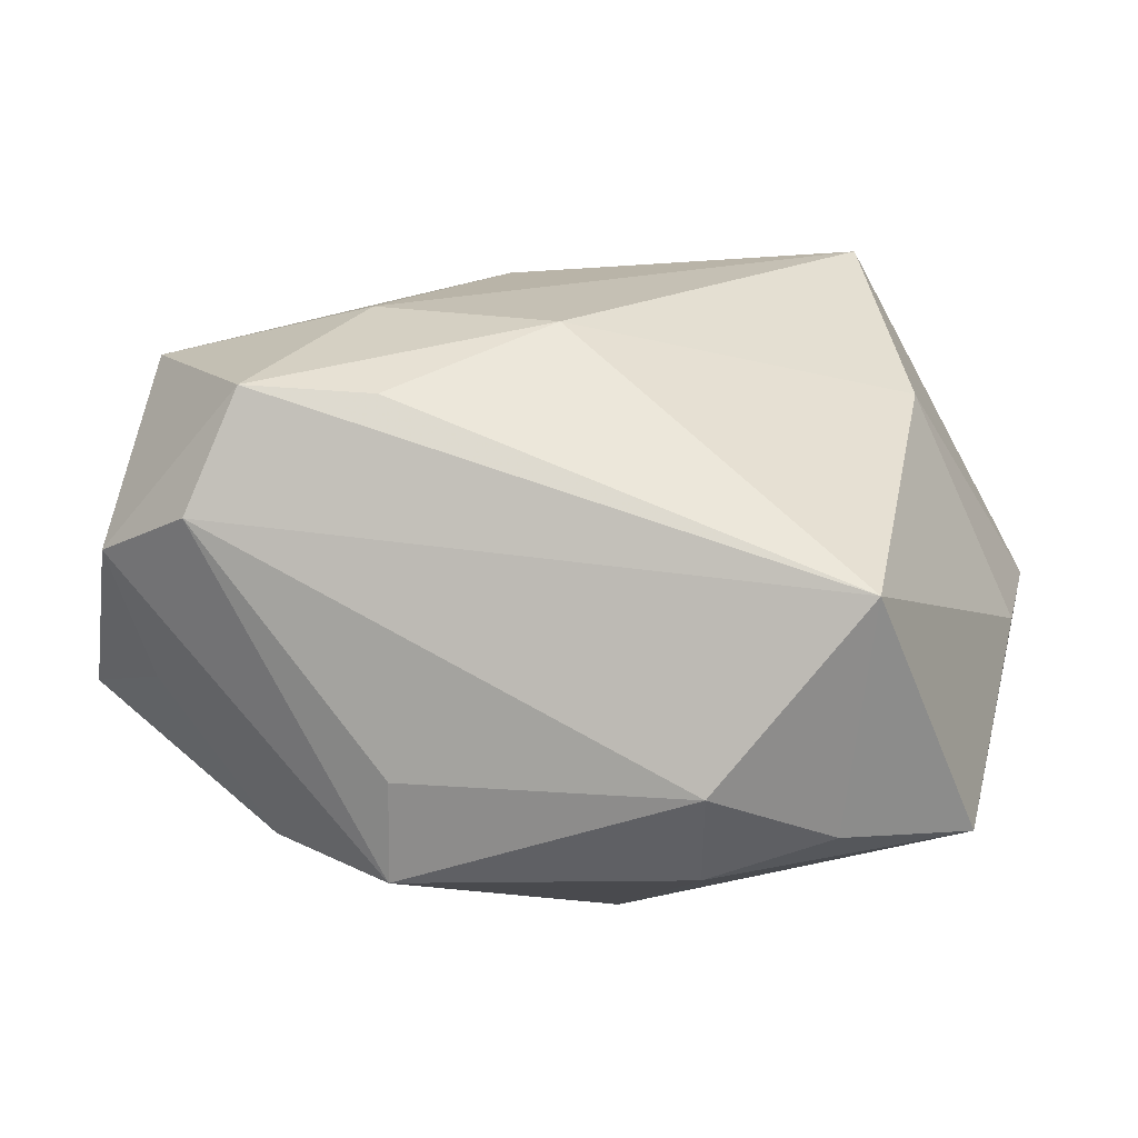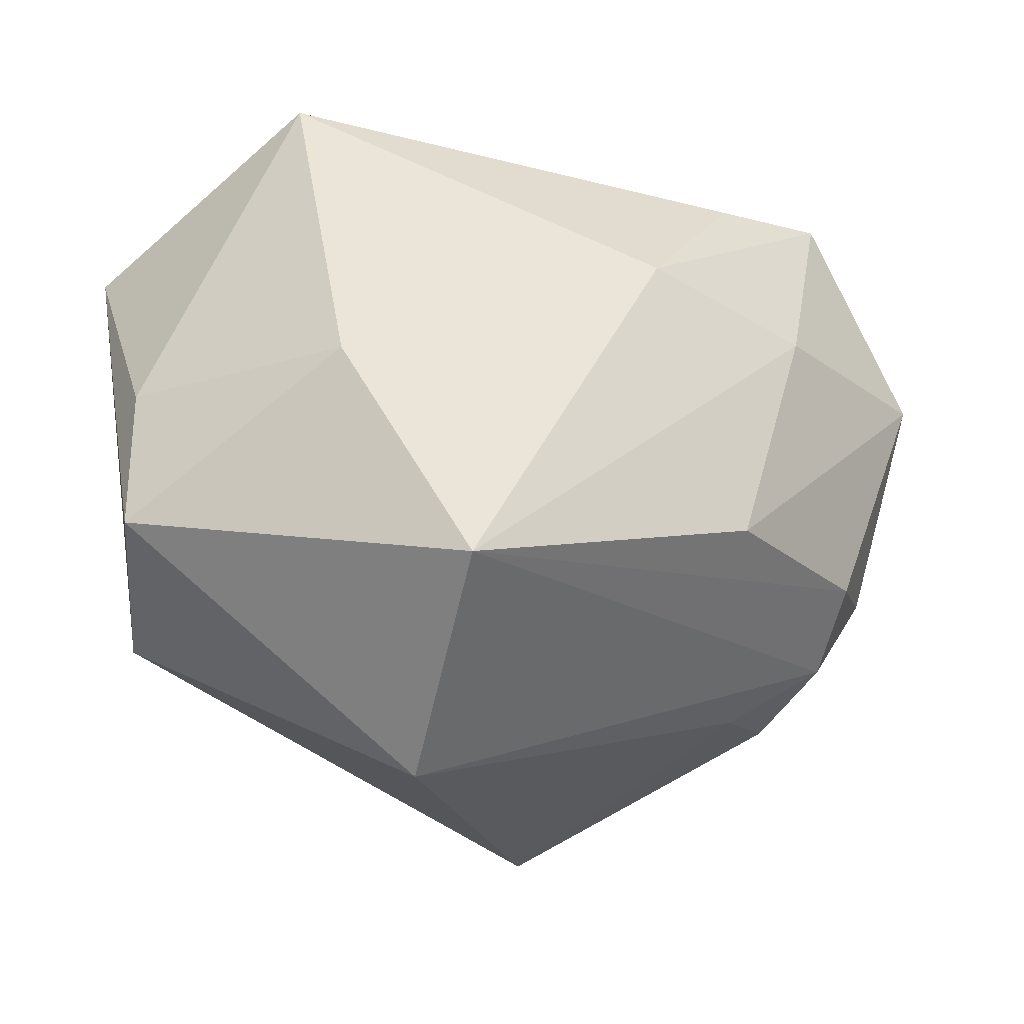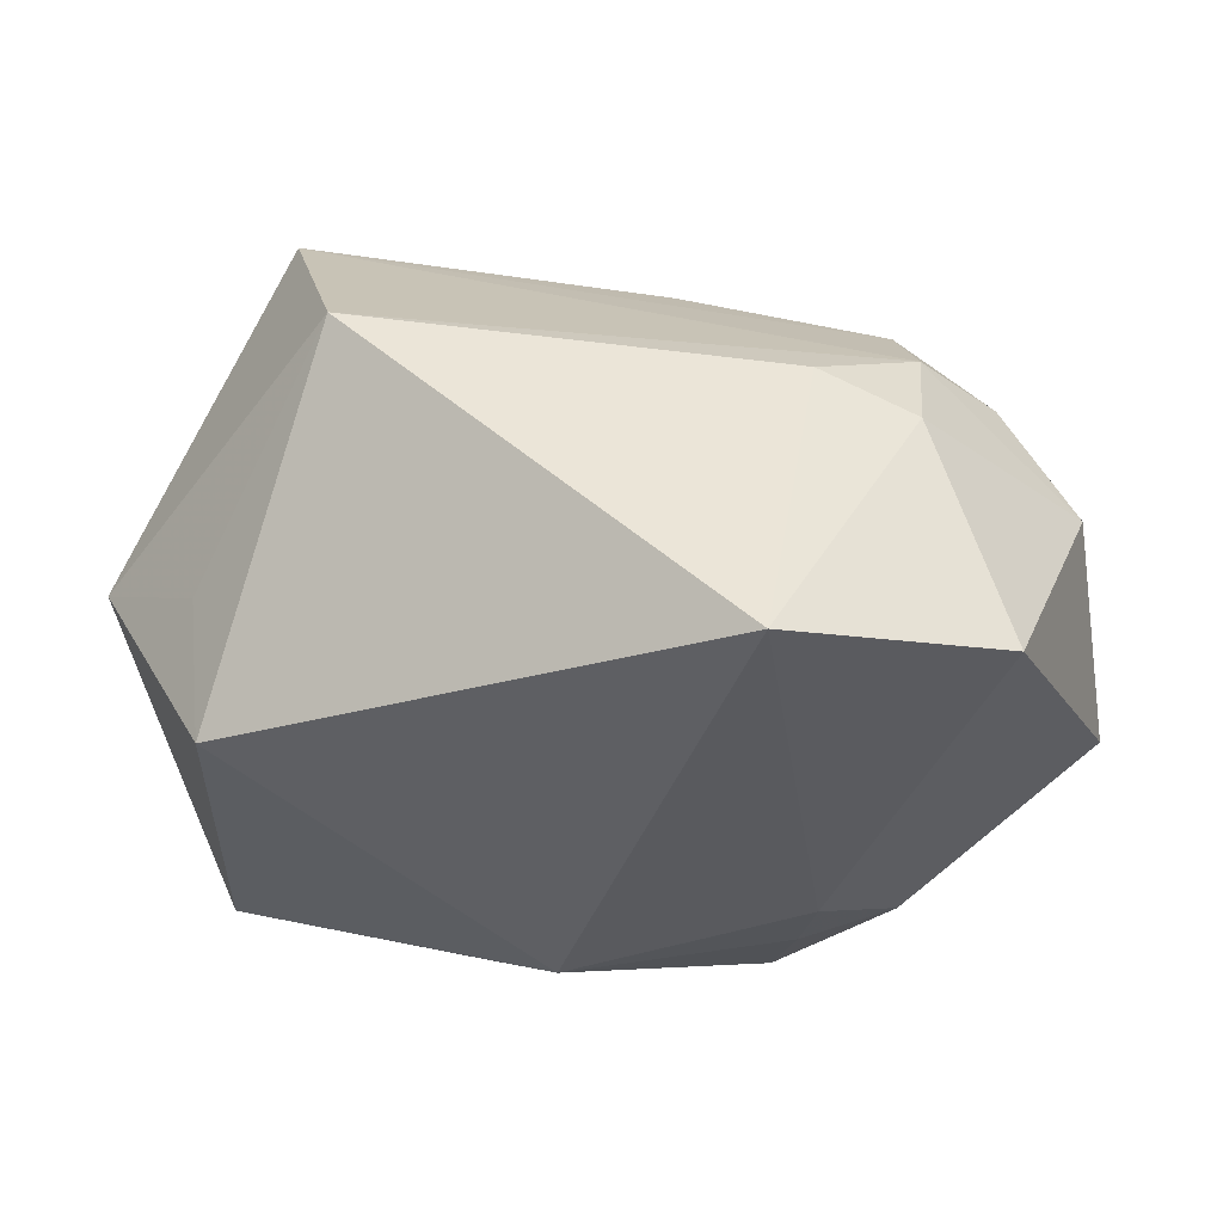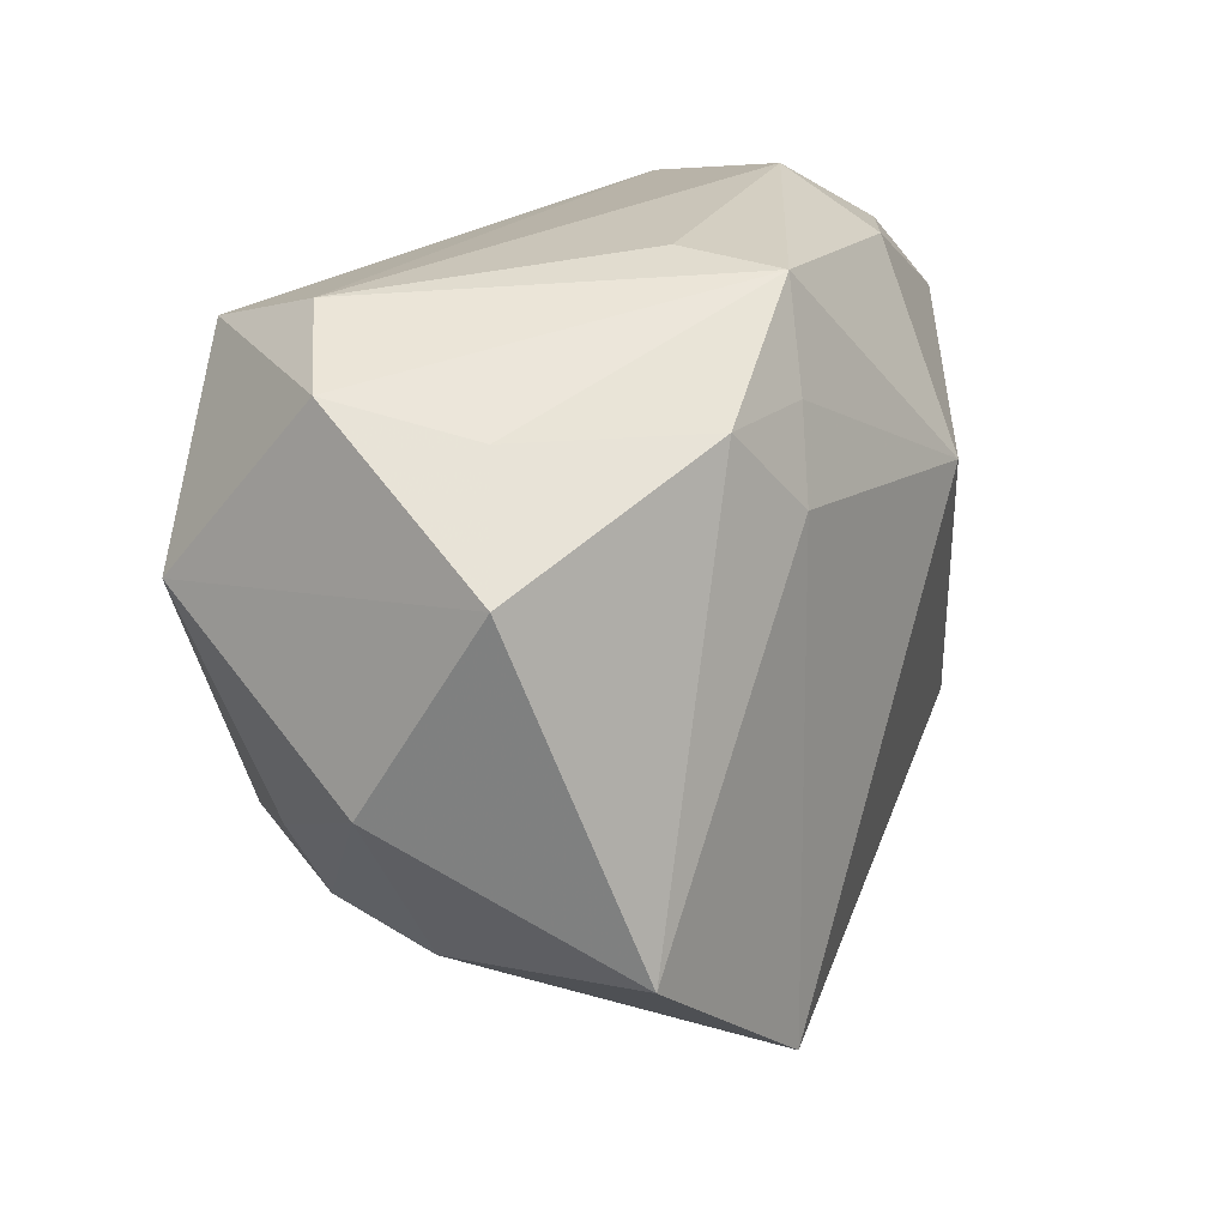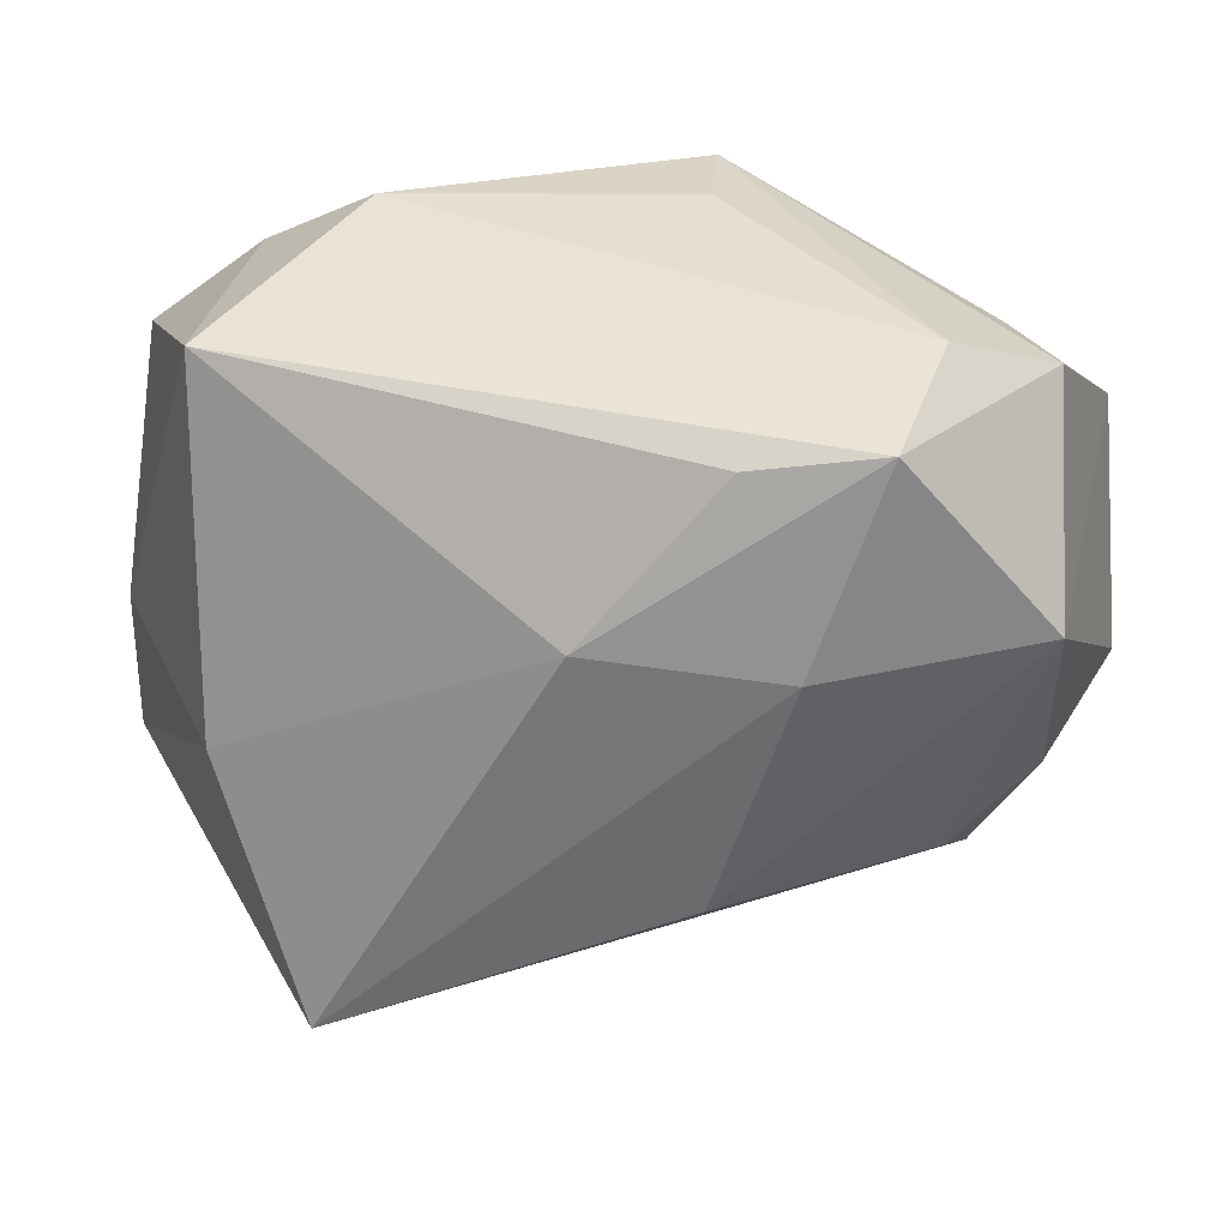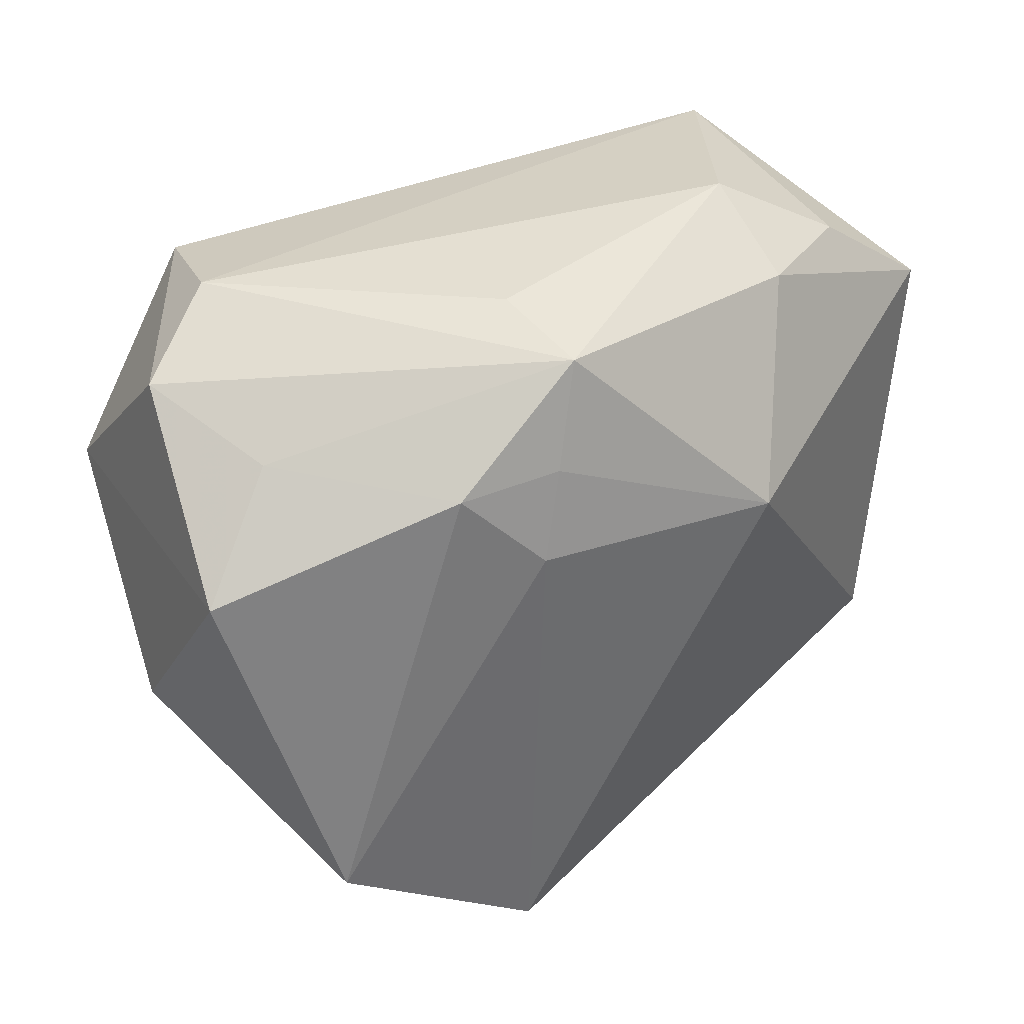
<metadata>
{"format":"obj","ext":"obj","renderer":"f3d","projection":"perspective","resolution":1024,"background":"white","views":[{"elev":18.3,"azim":-167.1,"up":"+Z"},{"elev":-28.8,"azim":-35.6,"up":"+Y"},{"elev":-36.2,"azim":12.3,"up":"+Z"},{"elev":23.4,"azim":113.1,"up":"+Y"},{"elev":32.9,"azim":2.5,"up":"+Y"},{"elev":42.0,"azim":140.0,"up":"+Y"}]}
</metadata>
<code>
v 0.02355 -0.02488 0.007446
v 0.0167 0.009017 0.02871
v 0.01305 0.02407 -0.0219
v 0.03842 -0.009078 0.01275
v -0.03239 -0.0208 -0.02175
v 0.03767 0.01062 0.02329
v -0.04381 -0.003631 -0.002116
v 0.02338 0.0282 0.02541
v 0.02287 0.02414 -0.01958
v 0.03736 0.02785 0.008965
v -0.0327 -0.02426 -0.008624
v 0.009422 -0.01488 0.02751
v 0.03872 -0.017 -0.02012
v -0.01901 0.02903 -0.0178
v 0.03244 -0.01831 0.01207
v -0.03102 0.02702 -0.01331
v 0.02755 0.03225 0.01401
v 0.008979 0.03333 -0.01906
v 0.01621 0.01594 -0.02377
v 0.02967 -0.0127 0.02024
v -0.04234 0.01757 -0.01562
v 0.01109 0.02618 0.02479
v 0.045 -0.003685 0.002787
v -0.03398 0.02847 0.01014
v -0.02011 0.03415 -0.007712
v 0.03398 0.0247 -0.004291
v 0.008517 0.03415 -0.008799
v -0.02442 -0.02809 0.02871
v -0.001954 0.01139 0.02871
v -0.03332 -0.005093 0.01951
v 0.01948 -0.03206 -0.02543
v -0.04388 -0.0178 -0.001954
v 0.04401 0.01563 -0.008889
v 0.03241 -0.0221 0.002306
v -0.008105 0.01284 -0.02907
v -0.01628 -0.04061 0.007629
f 23 33 6
f 35 31 5
f 19 31 35
f 13 33 23
f 31 19 13
f 10 6 33
f 10 18 17
f 36 15 28
f 36 5 31
f 36 11 5
f 12 2 28
f 6 2 12
f 23 6 4
f 4 15 23
f 25 24 17
f 25 16 24
f 35 18 3
f 3 19 35
f 31 13 34
f 23 15 34
f 34 13 23
f 28 2 29
f 8 2 6
f 8 10 17
f 6 10 8
f 8 29 2
f 17 24 8
f 26 10 33
f 18 10 26
f 28 29 30
f 30 29 24
f 5 11 32
f 28 30 32
f 32 36 28
f 11 36 32
f 20 4 6
f 15 4 20
f 6 12 20
f 28 15 20
f 20 12 28
f 17 18 27
f 27 25 17
f 18 25 27
f 14 25 18
f 16 25 14
f 14 18 35
f 19 3 9
f 33 13 9
f 9 13 19
f 9 3 18
f 9 26 33
f 18 26 9
f 15 36 1
f 1 34 15
f 1 36 31
f 31 34 1
f 24 29 22
f 22 8 24
f 29 8 22
f 24 16 21
f 5 32 21
f 35 5 21
f 21 14 35
f 16 14 21
f 24 21 7
f 7 21 32
f 7 30 24
f 7 32 30

</code>
